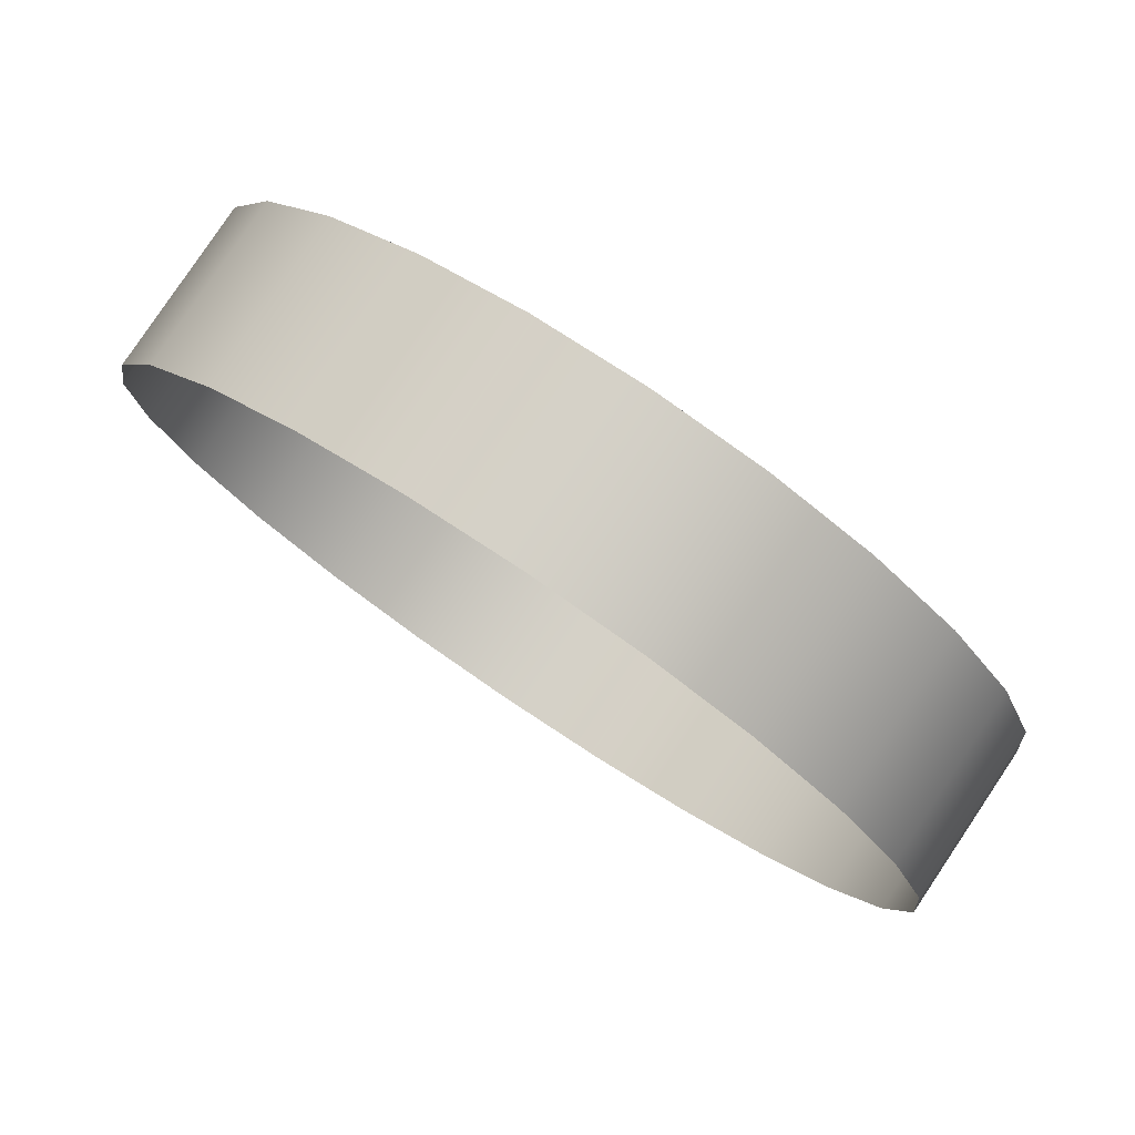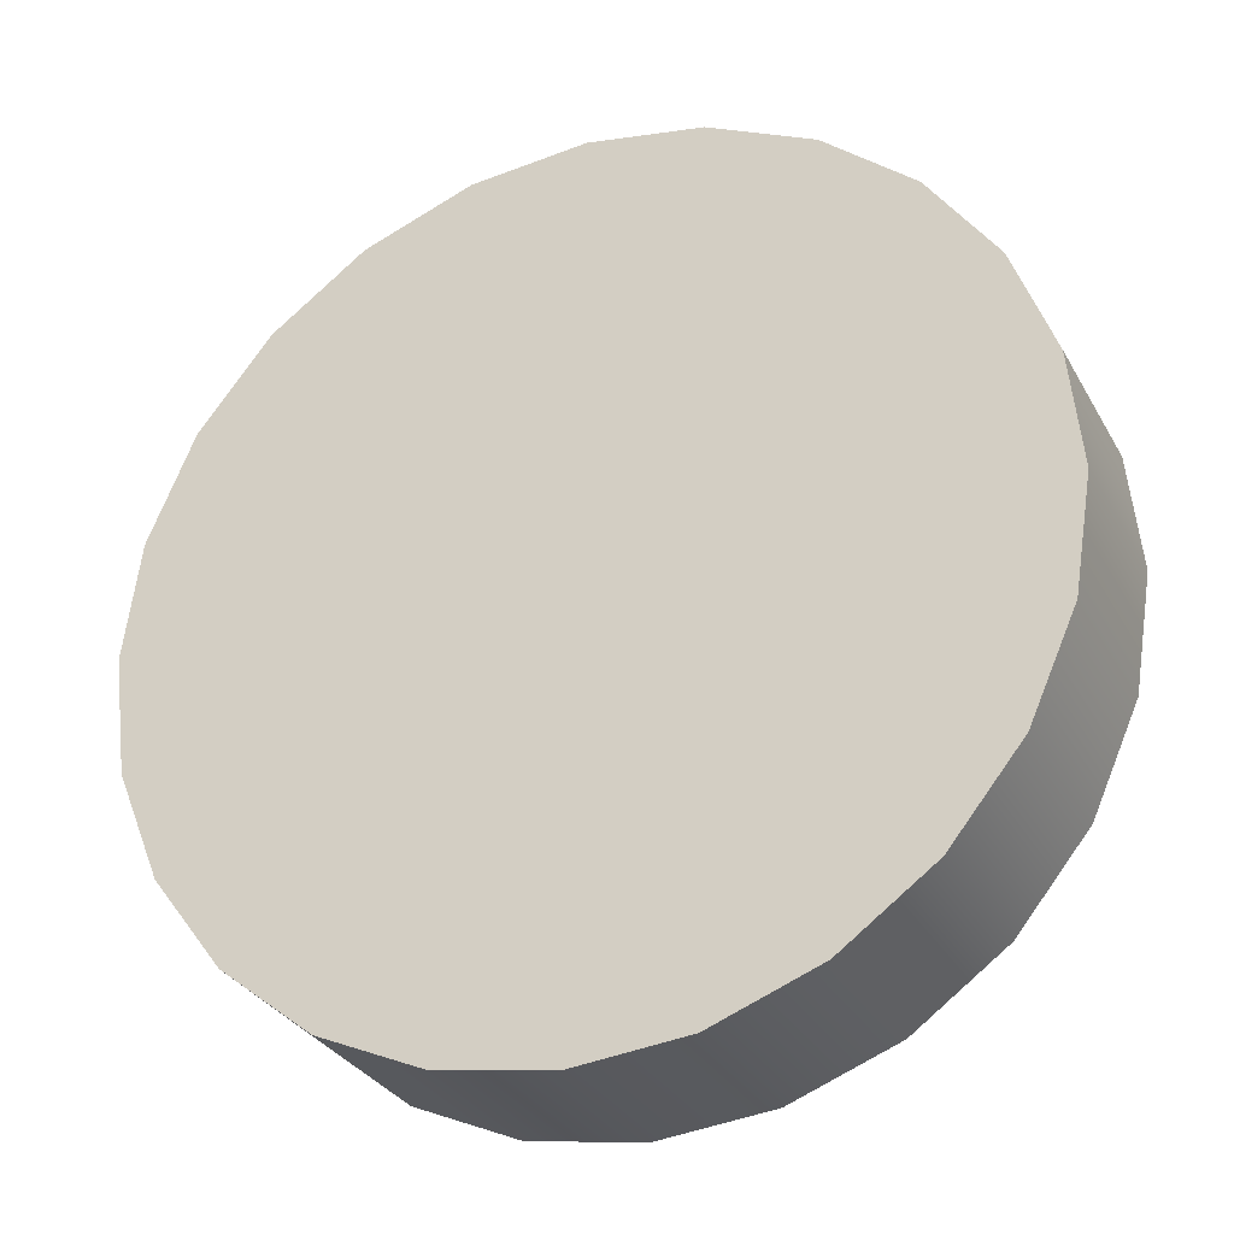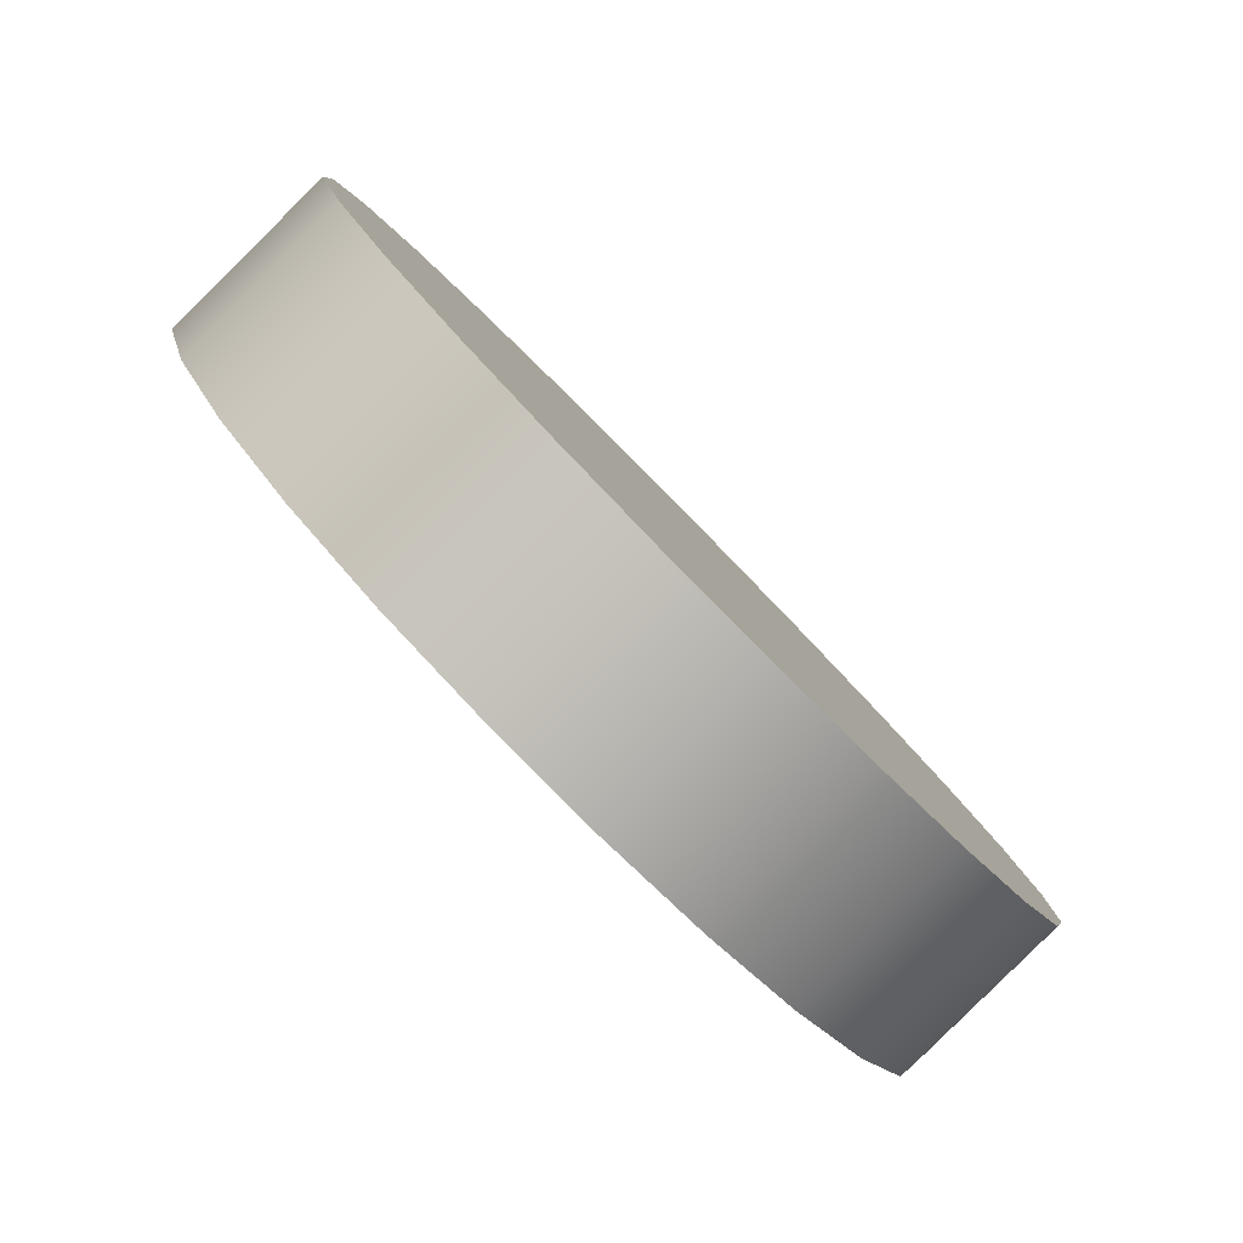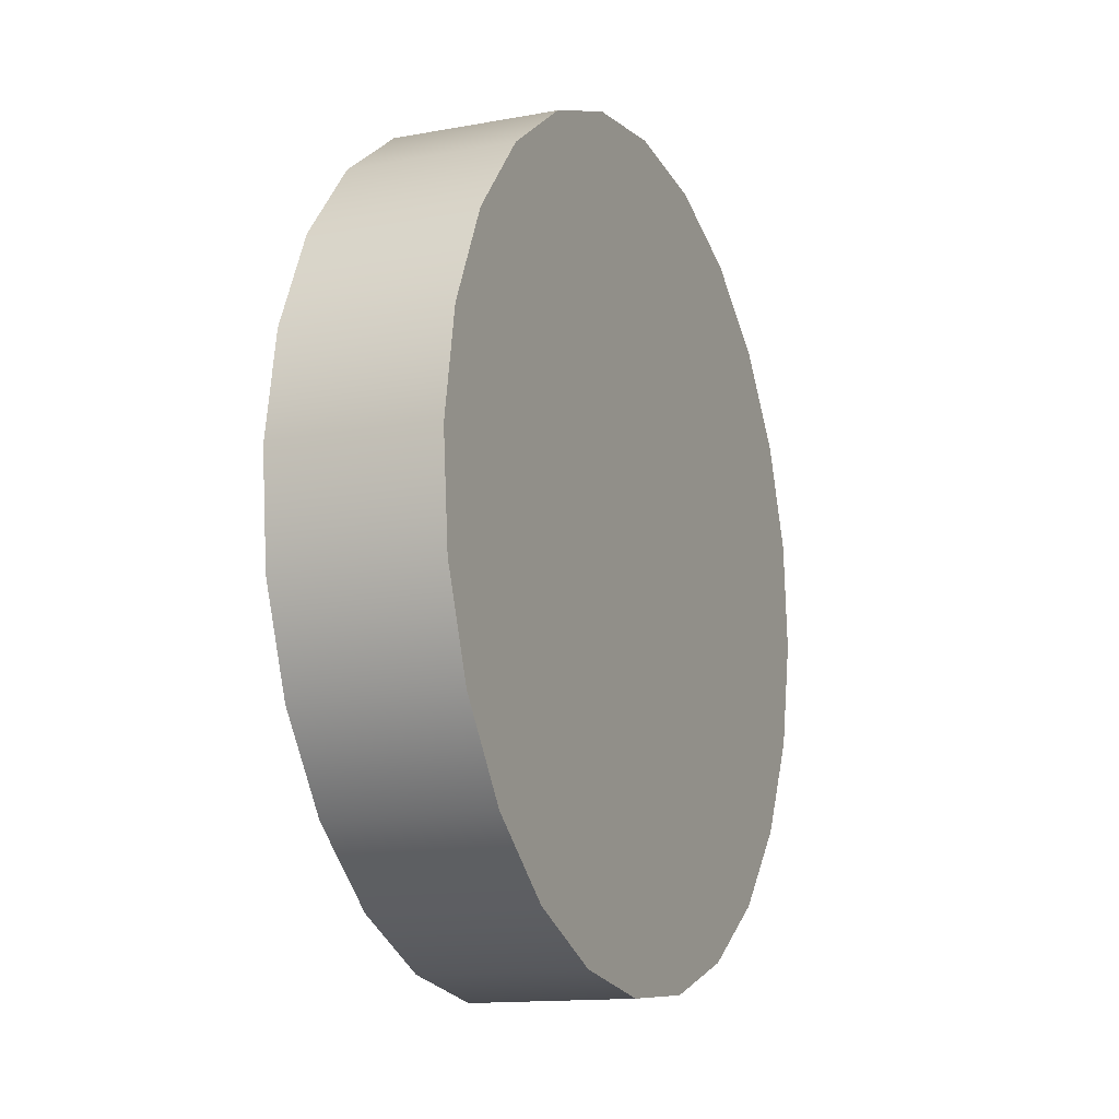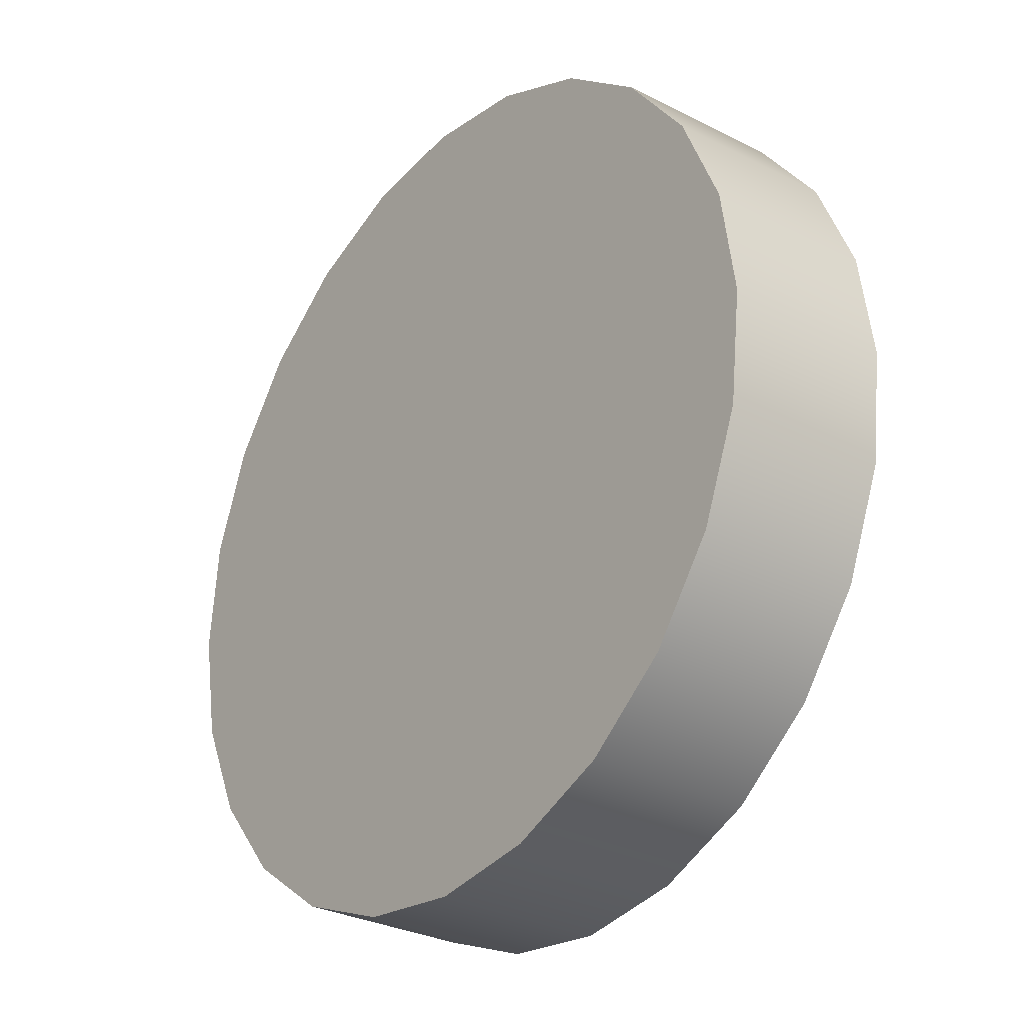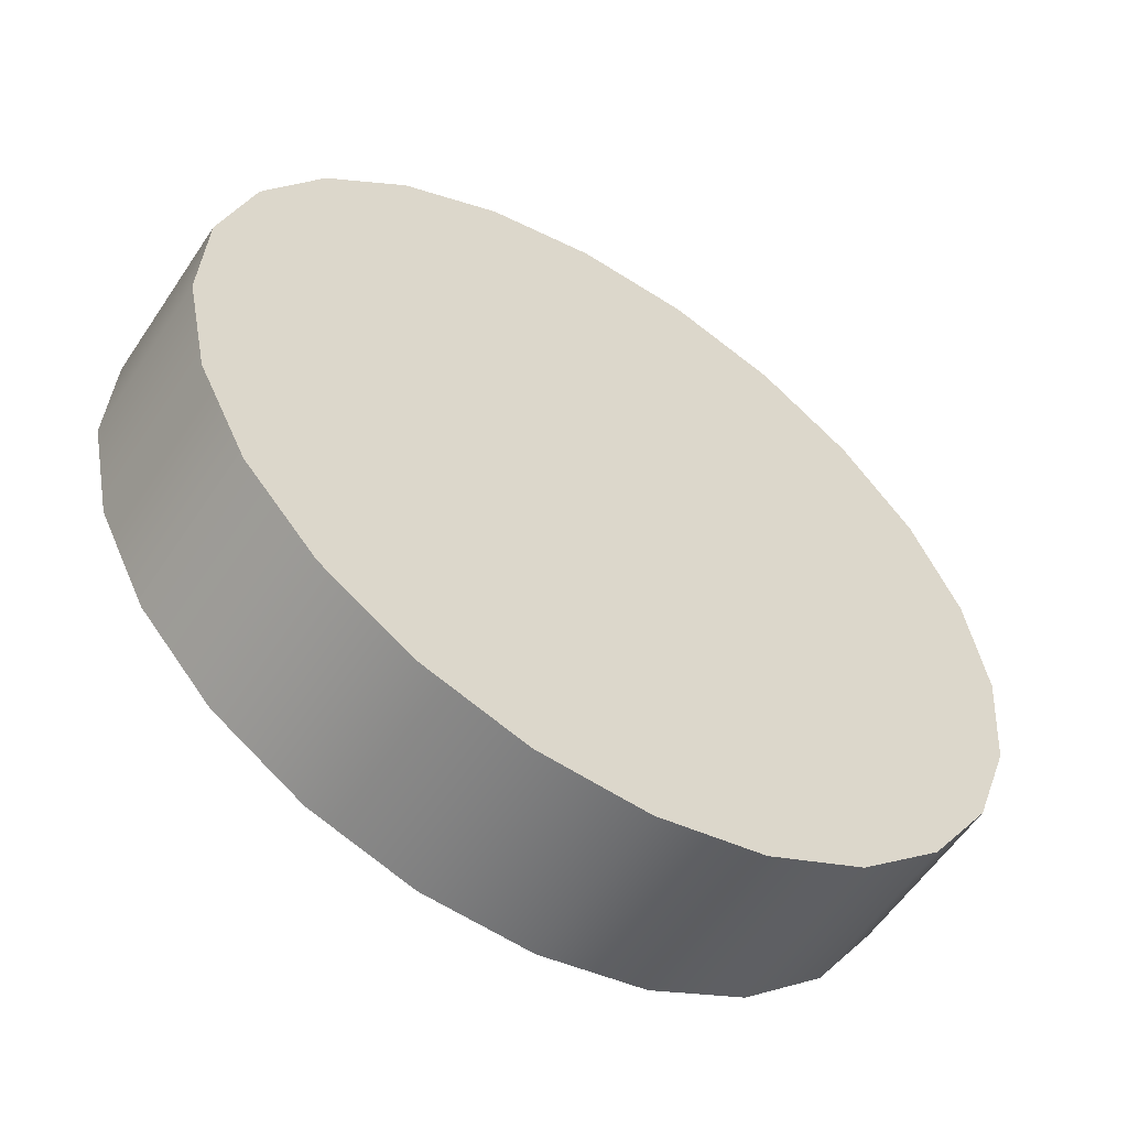
<metadata>
{"format":"obj","ext":"obj","renderer":"f3d","projection":"perspective","resolution":1024,"background":"white","views":[{"elev":32.8,"azim":-15.4,"up":"+Z"},{"elev":12.3,"azim":150.2,"up":"+Z"},{"elev":-24.4,"azim":56.8,"up":"+Z"},{"elev":67.9,"azim":-37.3,"up":"+Y"},{"elev":51.1,"azim":-157.9,"up":"+Z"},{"elev":78.4,"azim":-16.8,"up":"+Z"}]}
</metadata>
<code>
o Group14/mesh15/mesh15-geometry#mesh15-geometry
v 0.103 0.1131 0.2647
v 0.1103 0.1158 0.2655
v 0.1058 0.1131 0.2615
v 0.1075 0.1157 0.2687
v 0.1089 0.1121 0.2587
v 0.1051 0.1147 0.2721
v 0.1111 0.08907 0.2822
v 0.1133 0.1148 0.2627
v 0.1006 0.1121 0.2681
v 0.1082 0.09182 0.2837
v 0.1142 0.08712 0.28
v 0.1119 0.1102 0.2565
v 0.09882 0.1102 0.2714
v 0.1057 0.09519 0.2843
v 0.1037 0.0892 0.2797
v 0.1066 0.08645 0.2783
v 0.1172 0.08612 0.2772
v 0.1164 0.1128 0.2605
v 0.1033 0.1128 0.2754
v 0.1097 0.08451 0.2761
v 0.1148 0.1074 0.2551
v 0.09773 0.1074 0.2745
v 0.1037 0.09896 0.284
v 0.1012 0.09258 0.2803
v 0.1128 0.08351 0.2733
v 0.1201 0.08613 0.274
v 0.1193 0.1101 0.259
v 0.1022 0.11 0.2784
v 0.1174 0.1041 0.2544
v 0.09744 0.104 0.2771
v 0.1024 0.1029 0.2829
v 0.09924 0.09634 0.2801
v 0.1156 0.08352 0.2701
v 0.1224 0.08715 0.2706
v 0.1218 0.1067 0.2584
v 0.1019 0.1066 0.281
v 0.1238 0.1029 0.2587
v 0.09795 0.1002 0.279
v 0.118 0.08453 0.2667
v 0.1242 0.08911 0.2673
v 0.1193 0.1003 0.2547
v 0.1198 0.08649 0.2634
v 0.1251 0.09902 0.2598
v 0.1253 0.09187 0.2643
v 0.1208 0.08926 0.2603
v 0.1206 0.09641 0.2558
v 0.1256 0.09525 0.2617
v 0.1211 0.09264 0.2577
f 1 2 3
f 2 1 4
f 2 5 3
f 1 6 4
f 4 7 2
f 5 2 8
f 6 1 9
f 6 10 4
f 4 10 7
f 2 7 11
f 2 11 8
f 8 12 5
f 13 6 9
f 6 14 10
f 15 7 10
f 16 11 7
f 8 11 17
f 12 8 18
f 6 13 19
f 19 14 6
f 14 15 10
f 7 15 16
f 11 16 20
f 20 17 11
f 8 17 18
f 18 21 12
f 22 19 13
f 19 23 14
f 15 14 24
f 17 20 25
f 18 17 26
f 21 18 27
f 19 22 28
f 28 23 19
f 23 24 14
f 25 26 17
f 18 26 27
f 27 29 21
f 30 28 22
f 28 31 23
f 24 23 32
f 26 25 33
f 27 26 34
f 29 27 35
f 28 30 36
f 31 28 36
f 31 32 23
f 33 34 26
f 27 34 35
f 37 29 35
f 38 36 30
f 36 38 31
f 32 31 38
f 34 33 39
f 35 34 40
f 29 37 41
f 35 40 37
f 42 34 39
f 34 42 40
f 43 41 37
f 37 40 44
f 45 40 42
f 41 43 46
f 37 44 43
f 40 45 44
f 47 46 43
f 43 44 47
f 48 44 45
f 46 47 48
f 44 48 47
f 3 2 1
f 4 1 2
f 3 5 2
f 4 6 1
f 2 7 4
f 8 2 5
f 9 1 6
f 4 10 6
f 7 10 4
f 11 7 2
f 8 11 2
f 5 12 8
f 9 6 13
f 10 14 6
f 10 7 15
f 7 11 16
f 17 11 8
f 18 8 12
f 19 13 6
f 6 14 19
f 10 15 14
f 16 15 7
f 20 16 11
f 11 17 20
f 18 17 8
f 12 21 18
f 13 19 22
f 14 23 19
f 24 14 15
f 25 20 17
f 26 17 18
f 27 18 21
f 28 22 19
f 19 23 28
f 14 24 23
f 17 26 25
f 27 26 18
f 21 29 27
f 22 28 30
f 23 31 28
f 32 23 24
f 33 25 26
f 34 26 27
f 35 27 29
f 36 30 28
f 36 28 31
f 23 32 31
f 26 34 33
f 35 34 27
f 35 29 37
f 30 36 38
f 31 38 36
f 38 31 32
f 39 33 34
f 40 34 35
f 41 37 29
f 37 40 35
f 39 34 42
f 40 42 34
f 37 41 43
f 44 40 37
f 42 40 45
f 46 43 41
f 43 44 37
f 44 45 40
f 43 46 47
f 47 44 43
f 45 44 48
f 48 47 46
f 47 48 44

</code>
